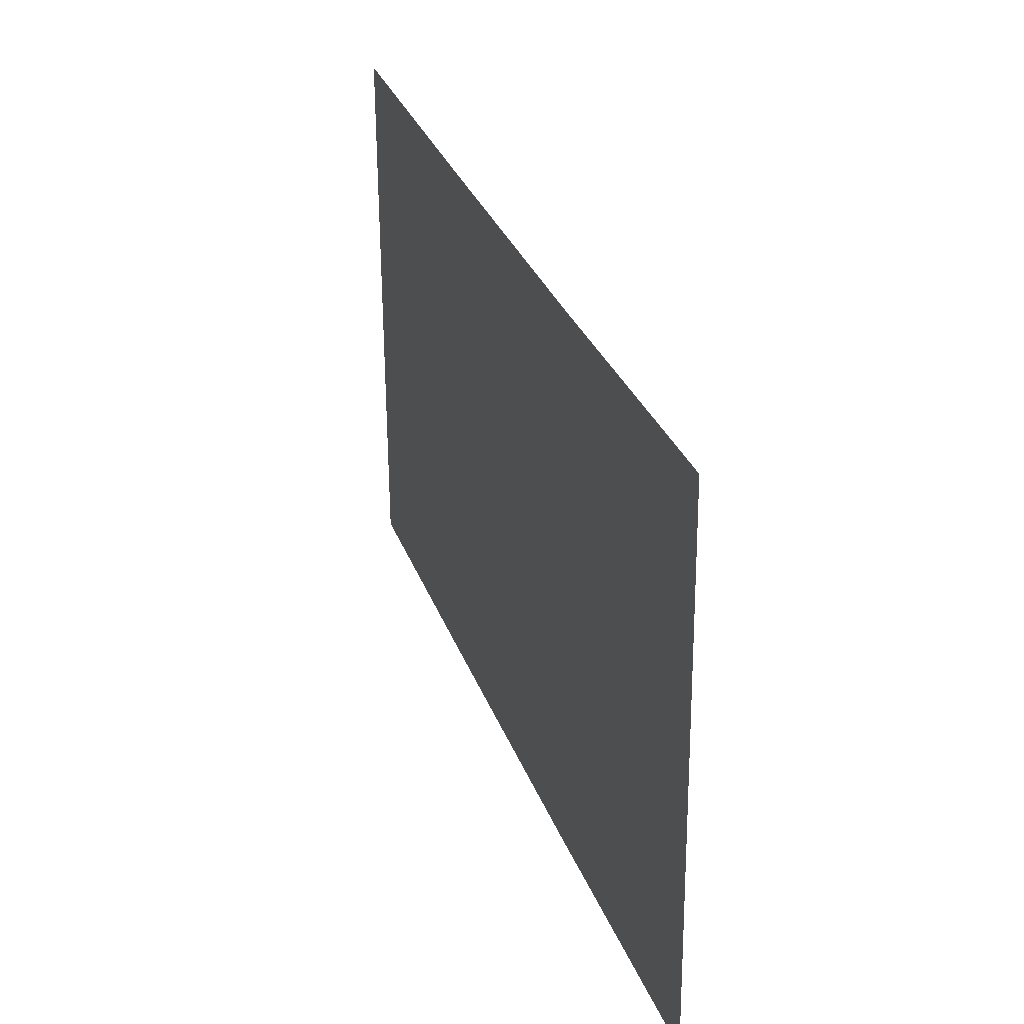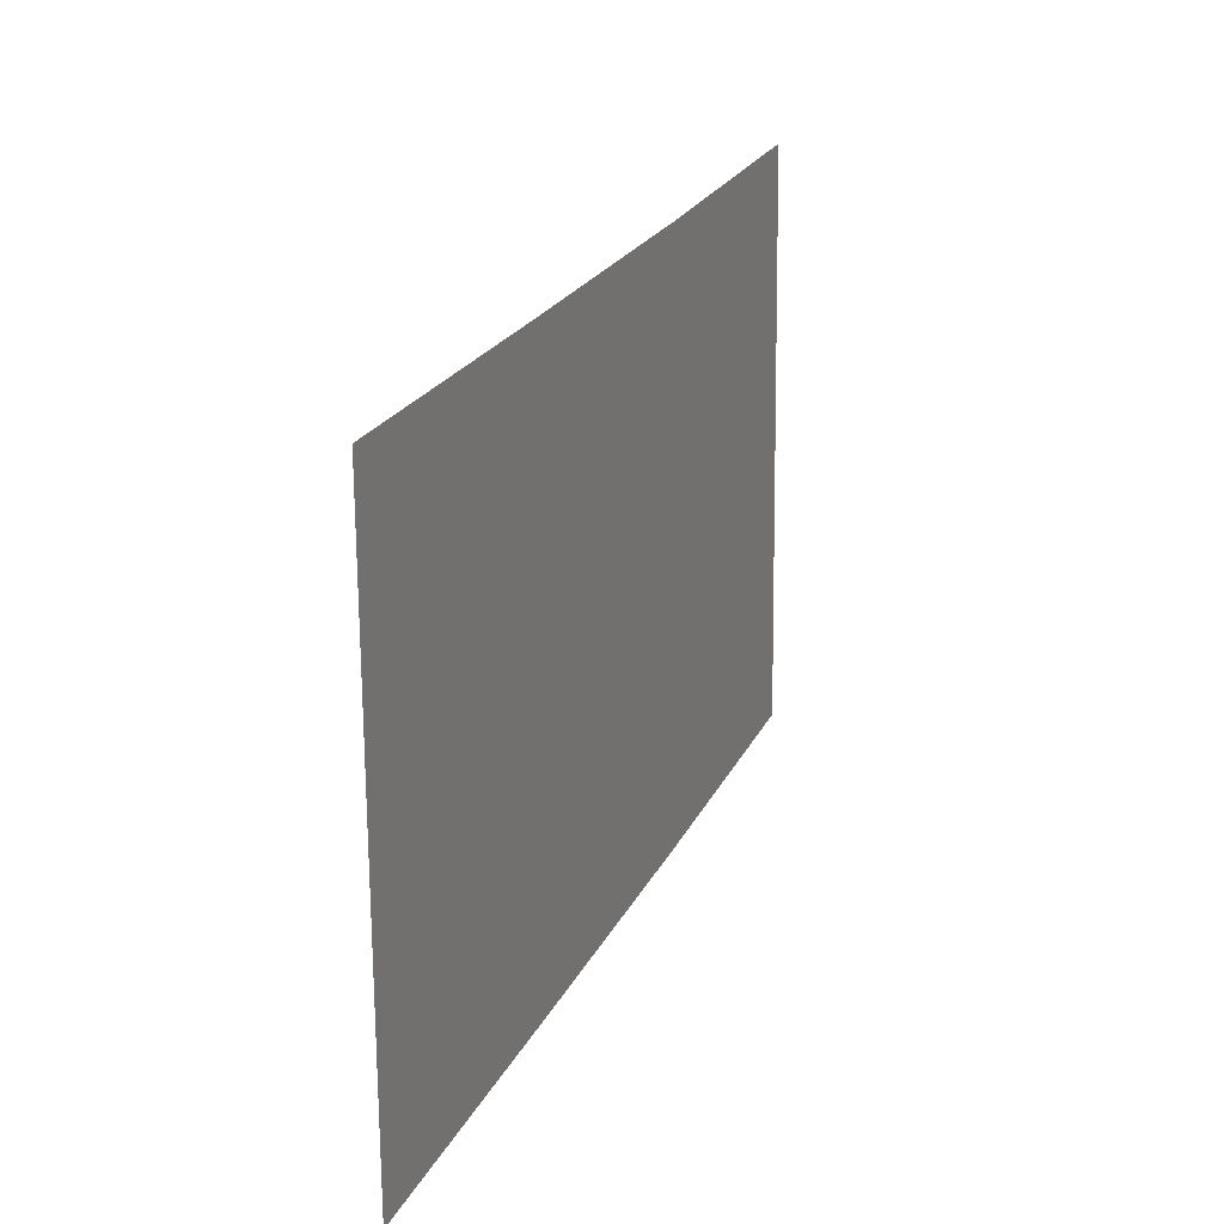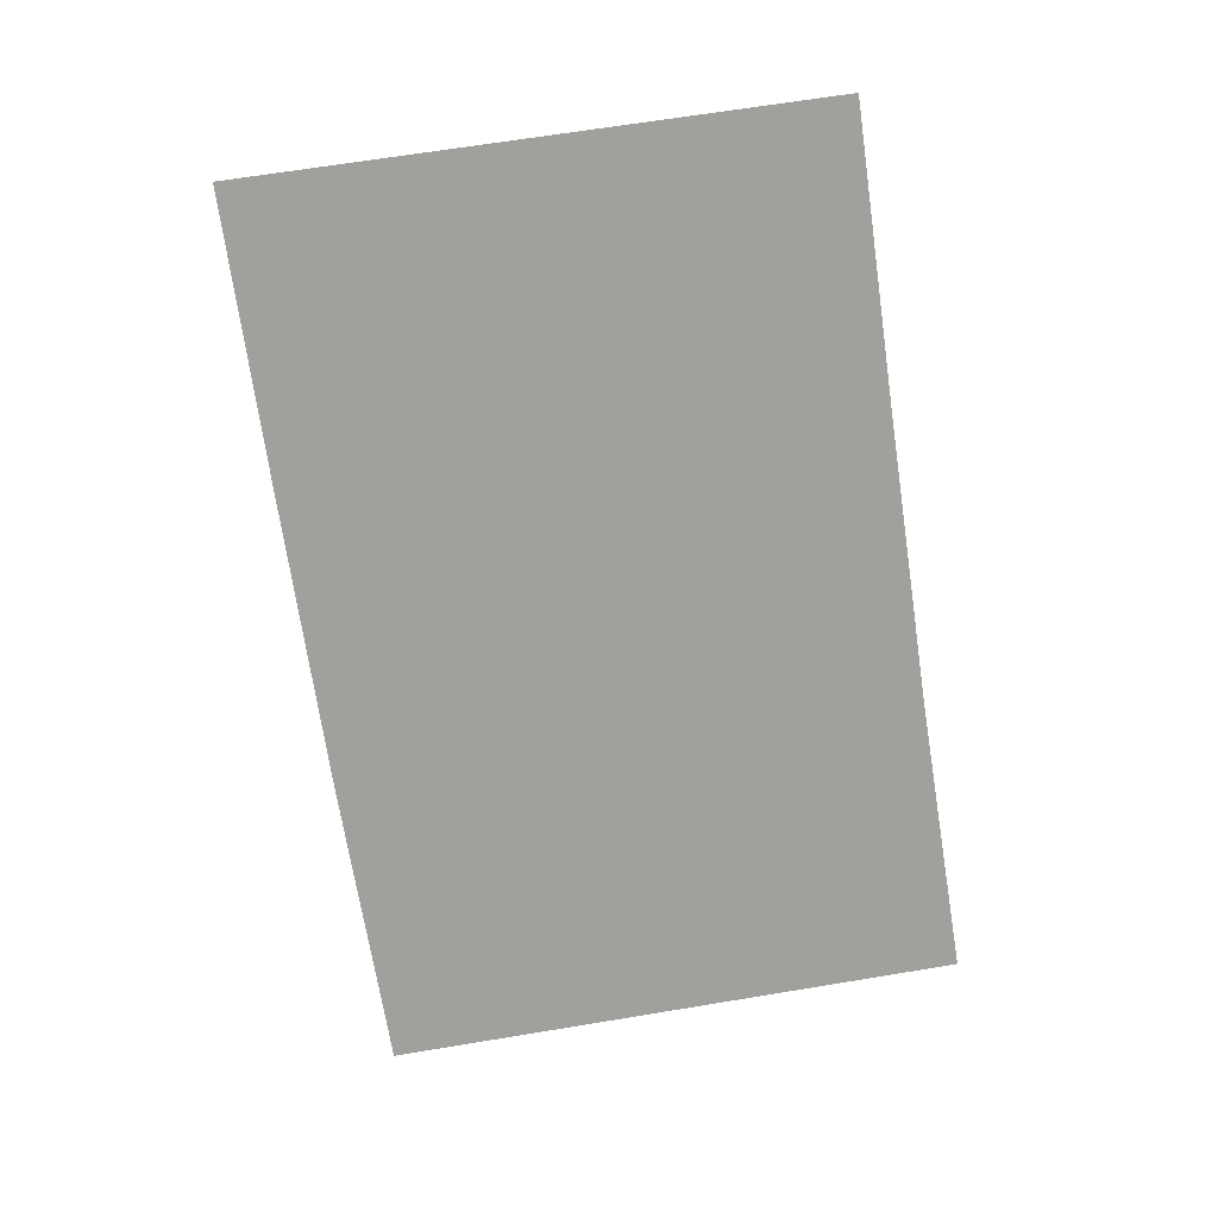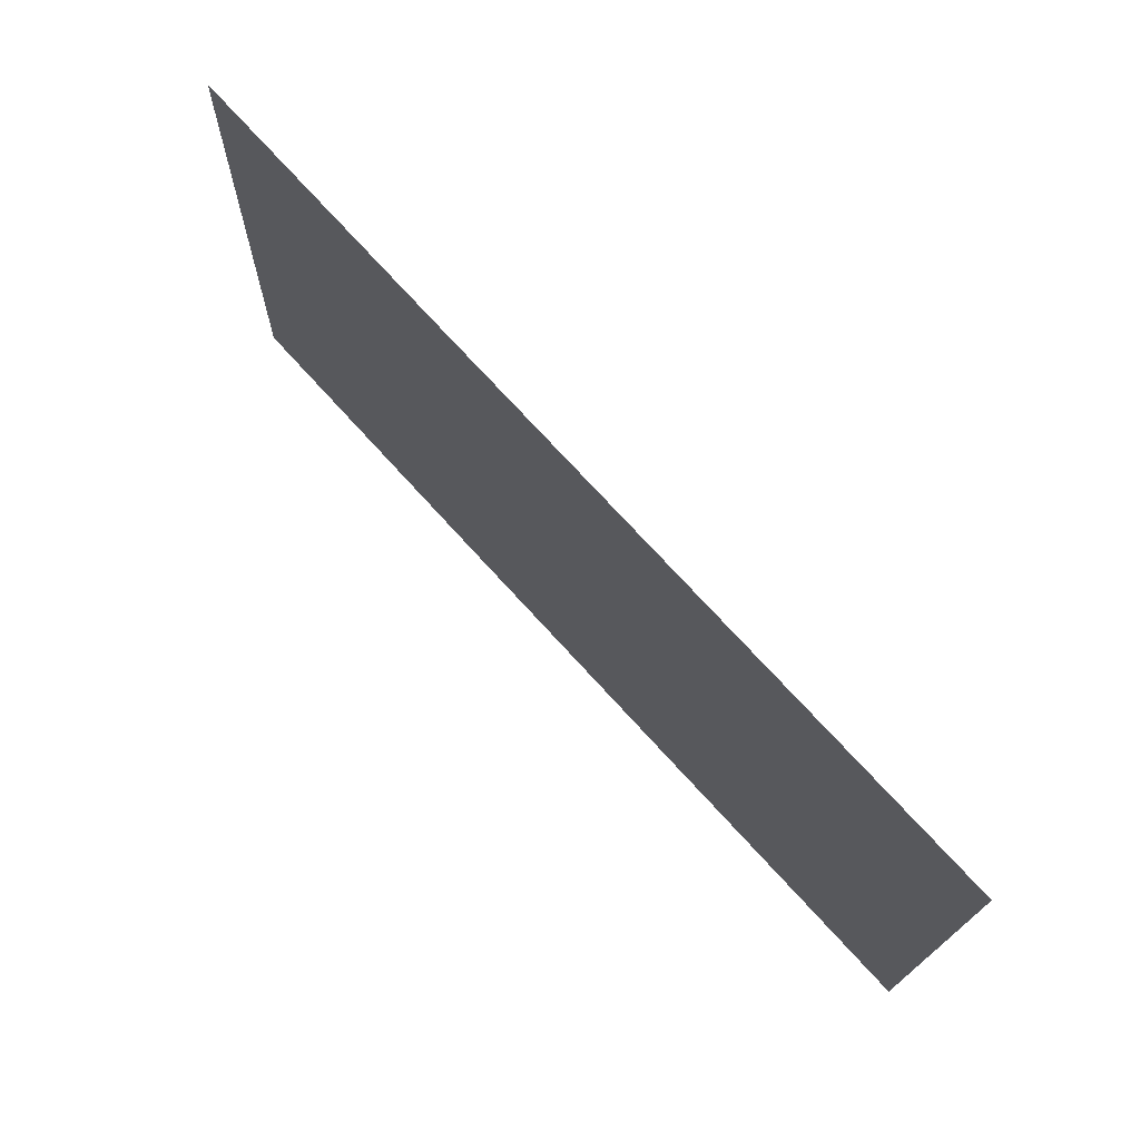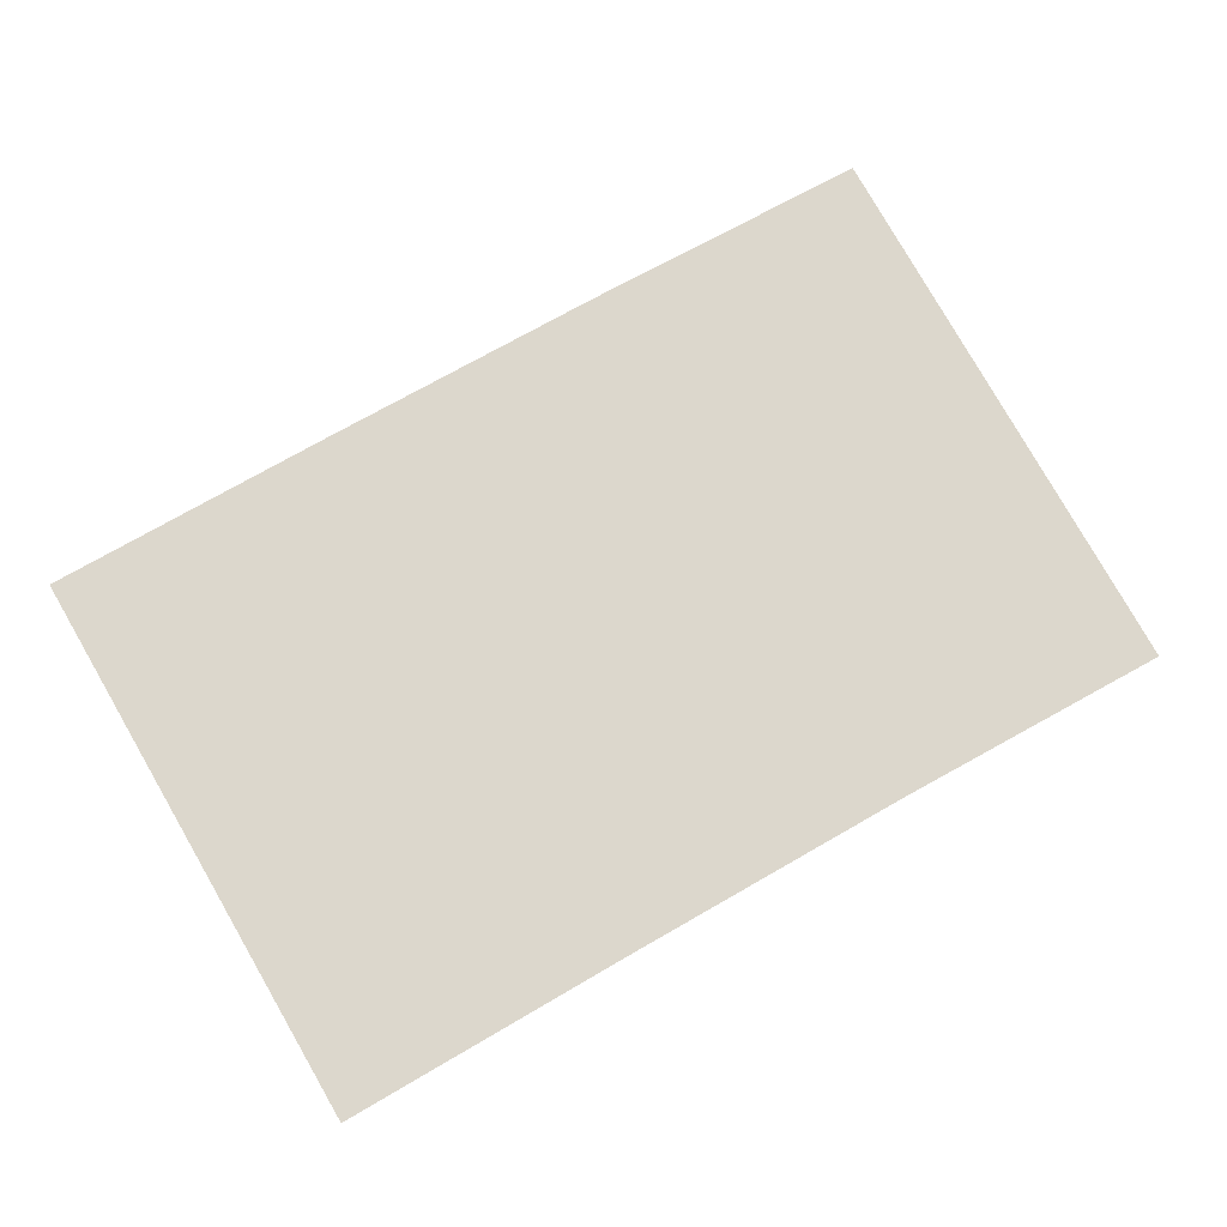
<metadata>
{"format":"obj","ext":"obj","renderer":"f3d","projection":"perspective","resolution":1024,"background":"white","views":[{"elev":33.5,"azim":70.9,"up":"+Z"},{"elev":22.4,"azim":-69.0,"up":"+Z"},{"elev":-71.7,"azim":-82.2,"up":"+Y"},{"elev":73.7,"azim":-132.5,"up":"+Z"},{"elev":72.8,"azim":-30.5,"up":"+Y"}]}
</metadata>
<code>
g RoadCut19
v -728.6 0.03 175.8
v -728.6 0.03 175.8
v -728.2 0.03 165.8
v -728.2 0.03 165.8
v -733.5 0.03 175.7
v -733.5 0.03 175.7
v -733.3 0.03 165.7
v -733.3 0.03 165.7
v -738.6 0.03 175.6
v -738.6 0.03 175.6
v -738.5 0.03 165.6
v -738.5 0.03 165.6
v -743.6 0.03 175.6
v -743.6 0.03 175.6
v -743.6 0.03 165.6
v -743.6 0.03 165.6
f 5 1 3
f 7 5 3
f 9 5 7
f 11 9 7
f 13 9 11
f 15 13 11

</code>
